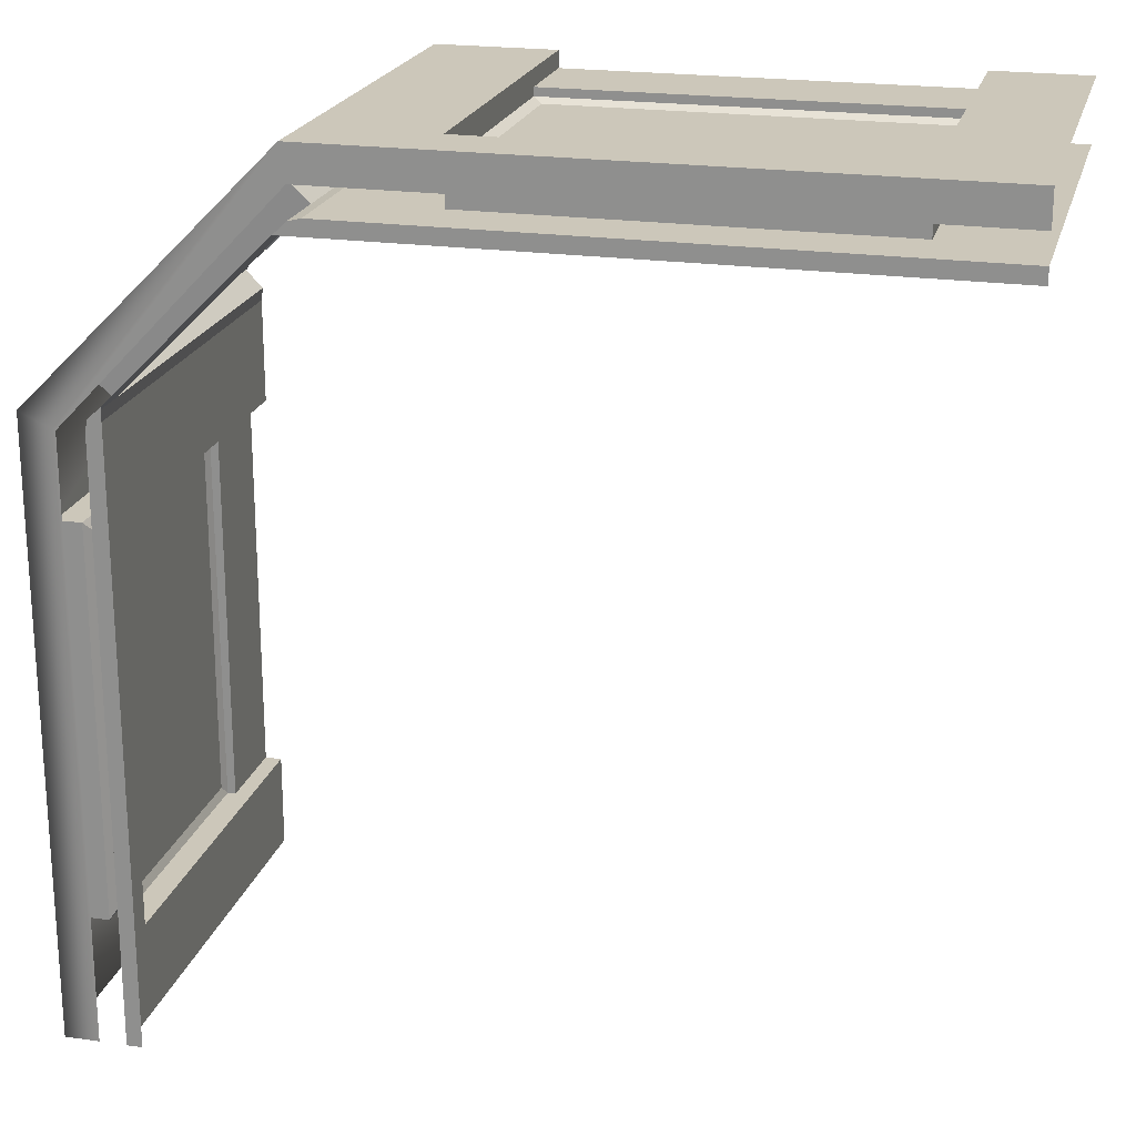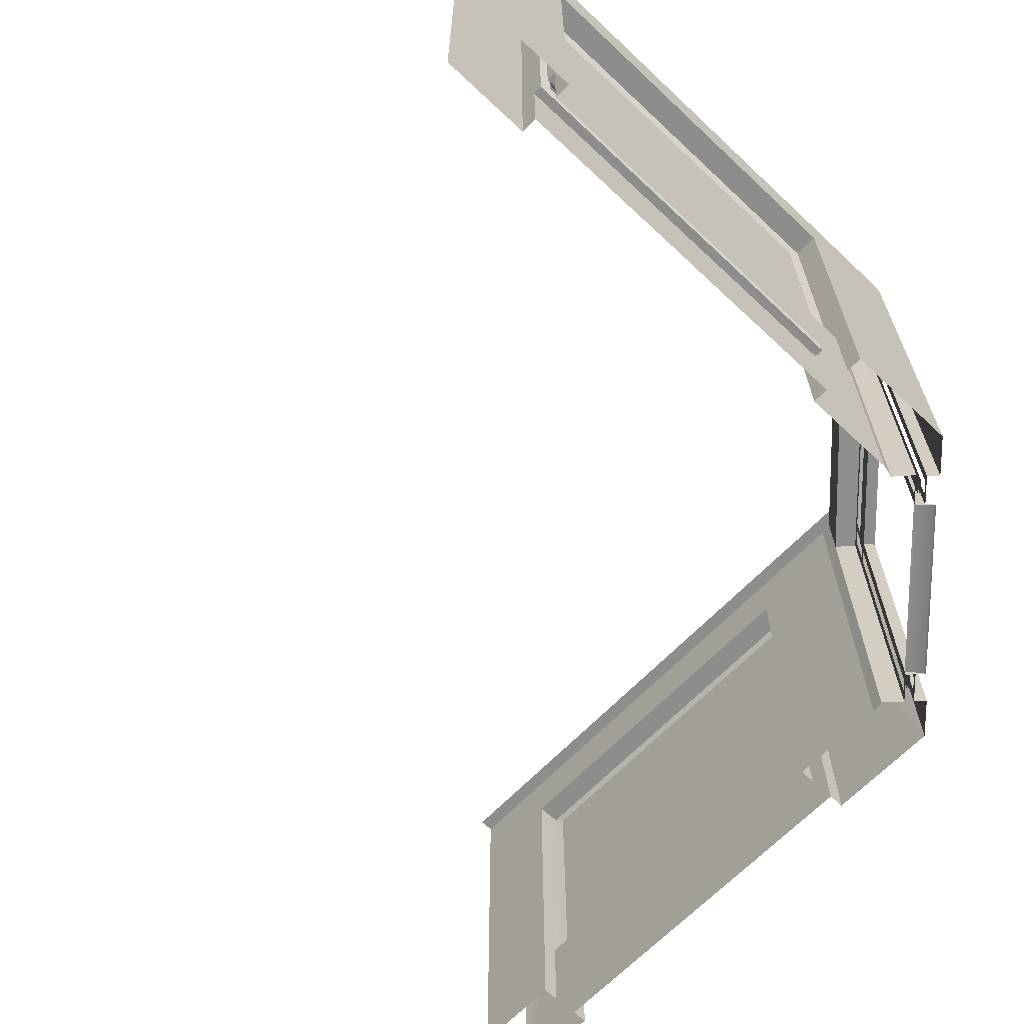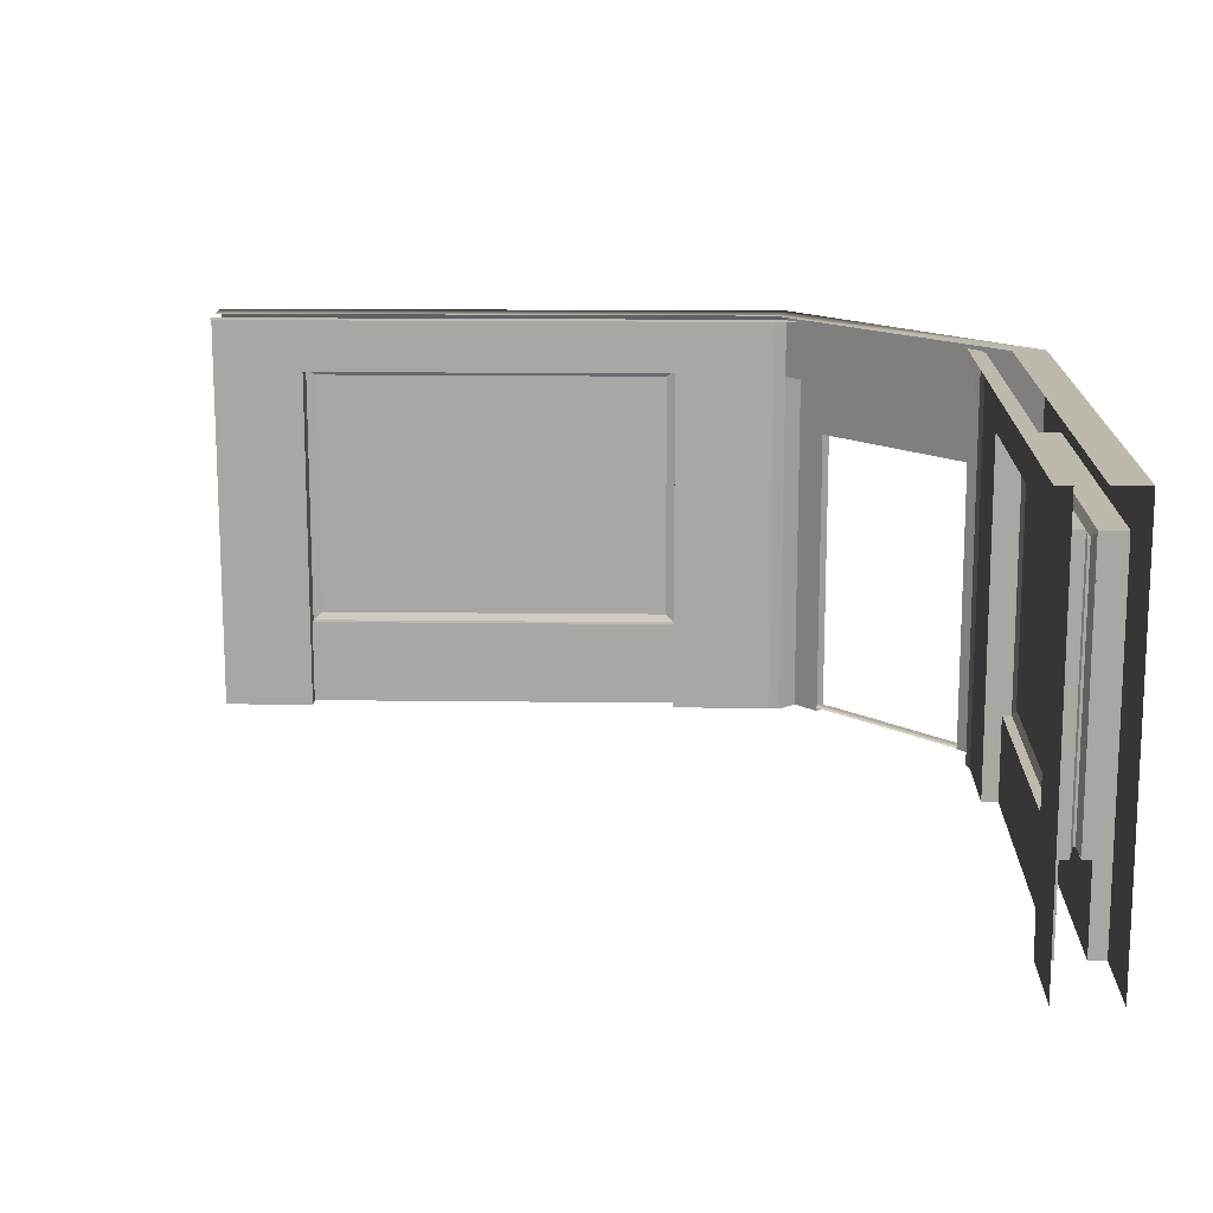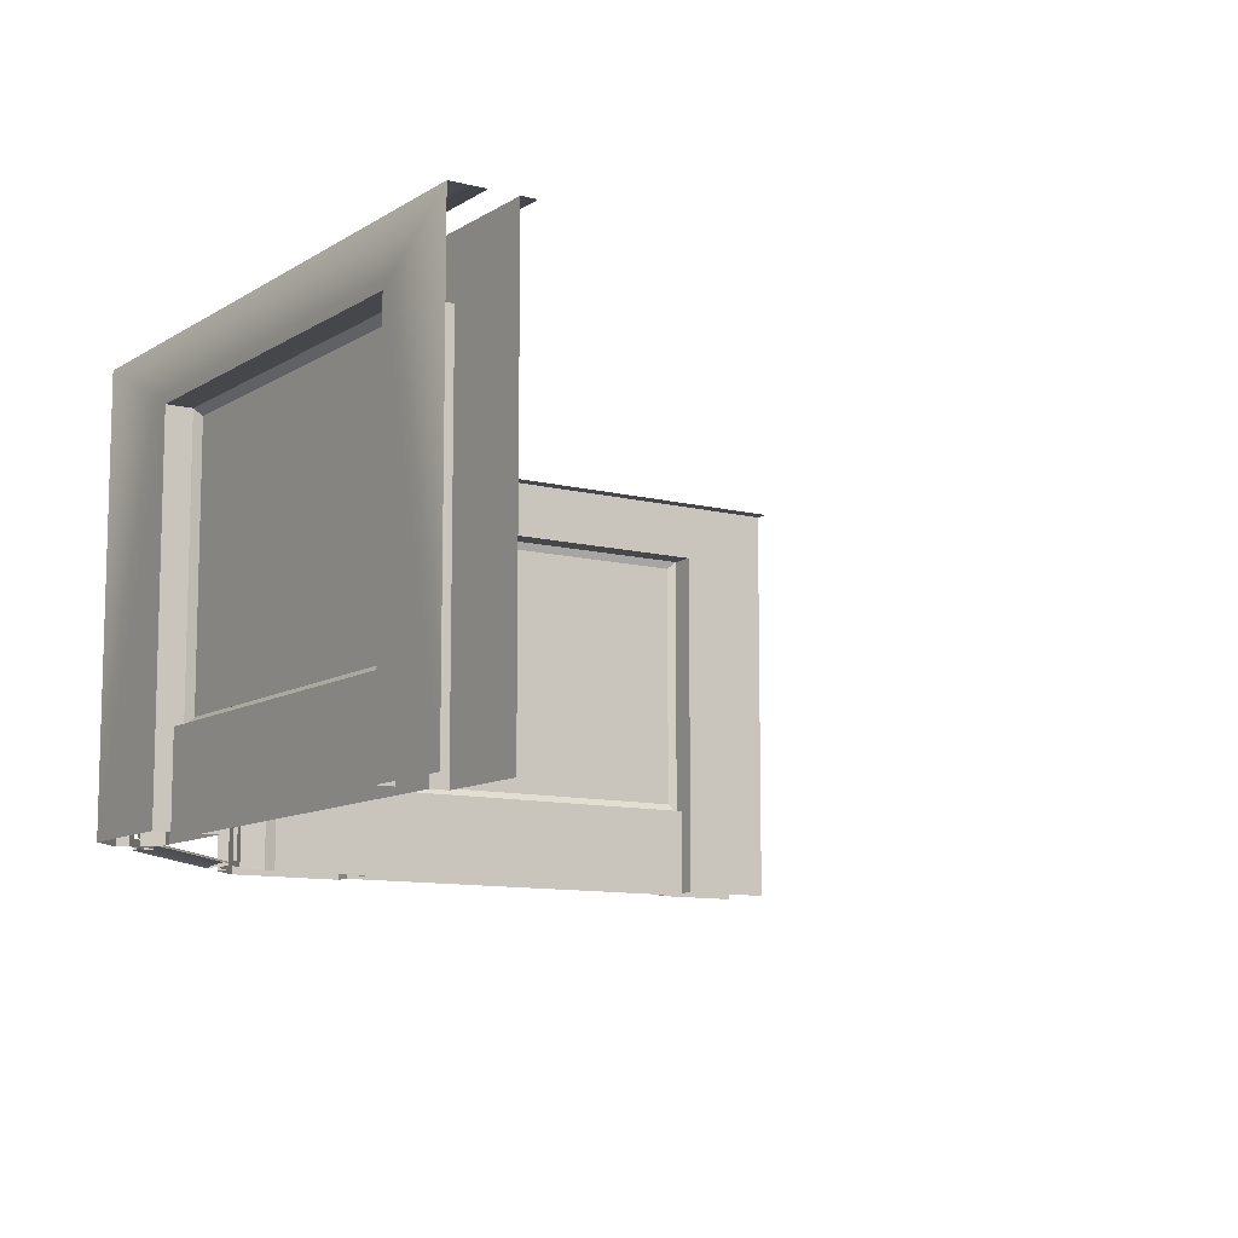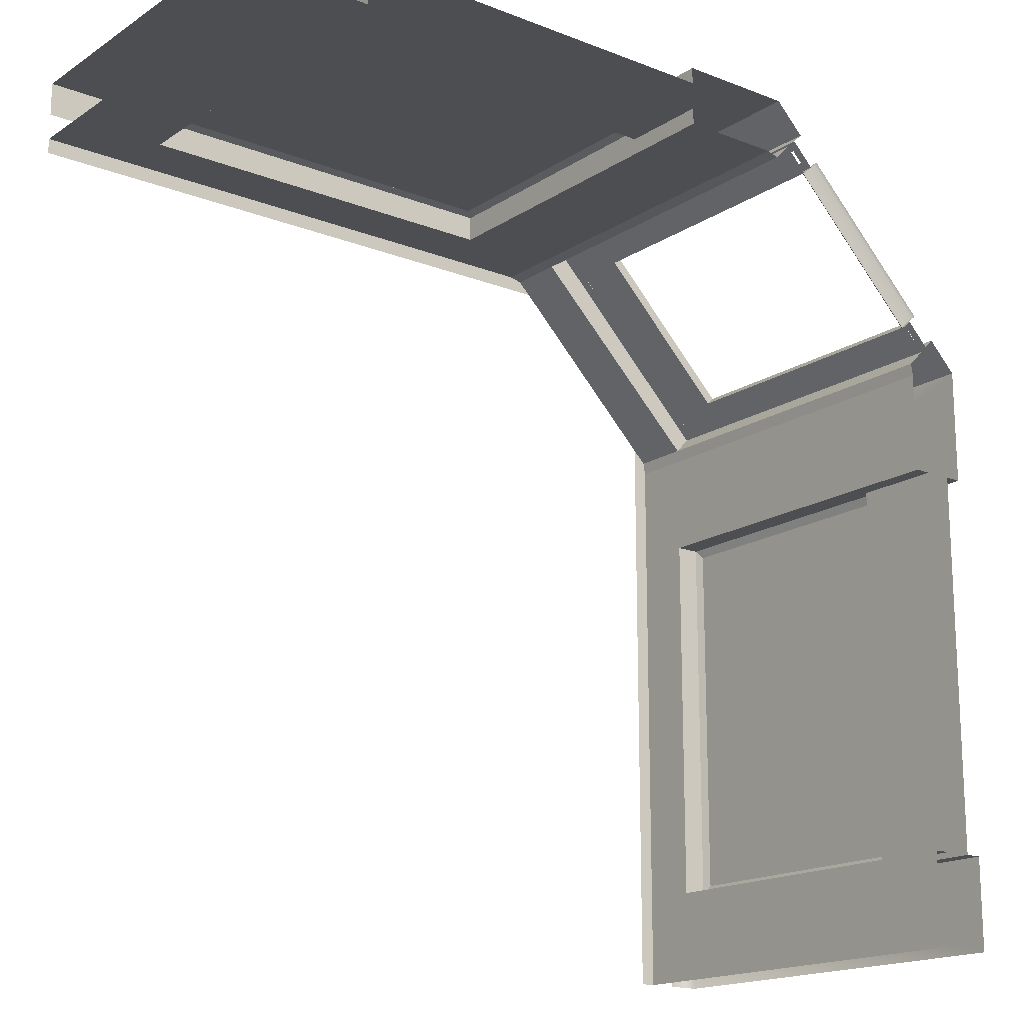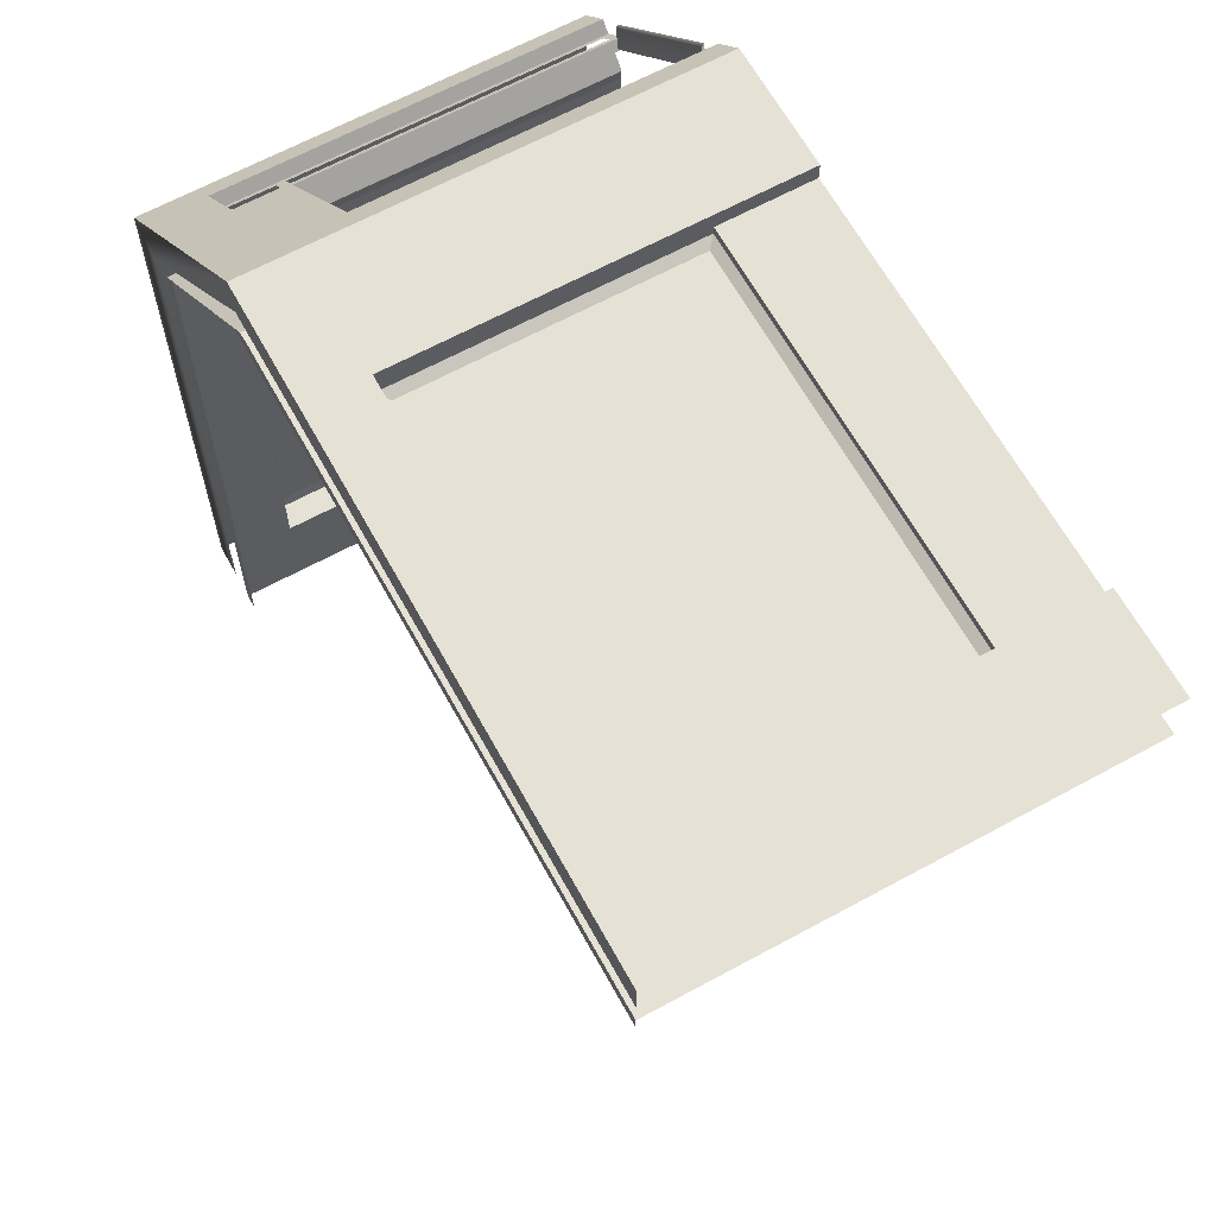
<metadata>
{"format":"obj","ext":"obj","renderer":"f3d","projection":"perspective","resolution":1024,"background":"white","views":[{"elev":21.4,"azim":-165.7,"up":"+Z"},{"elev":-64.5,"azim":-43.4,"up":"+Y"},{"elev":15.2,"azim":-88.5,"up":"+Y"},{"elev":-10.2,"azim":146.8,"up":"+Y"},{"elev":-17.0,"azim":-38.0,"up":"+Z"},{"elev":64.5,"azim":-118.8,"up":"+Z"}]}
</metadata>
<code>
g default
v 519.8 6.68 -39.94
v 660.1 6.68 -180.2
v 660.1 296 -180.2
v 519.8 296 -39.94
v 528.9 6.68 -49.02
v 528.9 296 -49.02
v 650.7 6.68 -170.8
v 650.7 296 -170.8
v 660.1 256.4 -180.2
v 650.7 256.4 -170.8
v 528.9 256.4 -49.02
v 519.8 256.4 -39.94
v 518.6 6.68 -41.19
v 658.8 6.68 -181.5
v 658.8 296 -181.5
v 518.6 296 -41.19
v 527.6 6.68 -50.27
v 527.6 296 -50.27
v 649.4 6.68 -172.1
v 649.4 296 -172.1
v 658.8 256.4 -181.5
v 649.4 256.4 -172.1
v 527.6 256.4 -50.27
v 518.6 256.4 -41.19
v 674.1 80.16 -305.5
v 674.1 80.16 -614.4
v 674.1 296.1 -614.4
v 674.1 296.1 -305.5
v 672.9 80.16 -305.5
v 672.9 80.16 -614.4
v 672.9 296.1 -614.4
v 672.9 296.1 -305.5
v 85.31 80.16 -24.56
v 394.2 80.16 -24.56
v 394.2 296.1 -24.56
v 85.31 296.1 -24.56
v 0 0 0
v 500 0 0
v 0.008301 350 0
v 500 350 0
v 77.97 0 0
v 401.8 0 0
v 0.008301 350 -28.26
v 495.7 350 -28.26
v 675.3 0 -175.3
v 524.7 0 -24.69
v 675.3 302.8 -175.3
v 524.7 302.8 -24.69
v 77.97 302.8 0
v 401.8 302.8 0
v 77.97 0 -13.78
v 401.8 0 -13.78
v 77.97 73.48 -13.78
v 401.8 73.48 -13.78
v 77.97 73.48 -21.4
v 401.8 73.48 -21.4
v 401.8 302.8 -21.4
v 77.97 302.8 -21.4
v 517 0 -32.4
v 667.6 0 -183
v 667.6 302.8 -183
v 517 302.8 -32.4
v 77.97 0 -2.127
v 401.8 0 -2.127
v 700 0 -700
v 700 0 -200
v 700 350 -700
v 700 350 -200
v 700 0 -622
v 700 0 -298.2
v 671.7 350 -700
v 671.7 350 -212.4
v 700 302.8 -622
v 700 302.8 -298.2
v 686.2 0 -622
v 686.2 0 -298.2
v 686.2 73.48 -622
v 686.2 73.48 -298.2
v 678.6 73.48 -622
v 678.6 73.48 -298.2
v 678.6 302.8 -298.2
v 678.6 302.8 -622
v 542 -0.3588 -44.95
v 655.1 -0.3588 -158
v 540.7 1.685 -46.24
v 653.8 1.685 -159.3
v 530.9 5.252 -56.07
v 643.9 5.252 -169.1
v 529.5 3.228 -57.43
v 642.6 3.127 -170.5
v 77.97 73.48 -20.71
v 401.8 73.48 -20.71
v 77.97 302.8 -20.71
v 401.8 302.8 -20.71
v 77.97 302.8 -29.02
v 401.8 302.8 -29.02
v 77.97 73.48 -29.02
v 401.8 73.48 -29.02
v 85.31 296.1 -26.4
v 394.2 296.1 -26.4
v 394.2 80.16 -26.4
v 85.31 80.16 -26.4
v 667.8 1e-06 -183.2
v 517 302.8 -32.4
v 667.8 302.8 -183.2
v 511.1 302.8 -38.28
v 661.9 302.8 -189.1
v 511.1 2.268 -38.28
v 661.9 1e-06 -189.1
v 522.2 6.68 -37.59
v 662.5 6.68 -177.9
v 662.5 296 -177.9
v 522.2 296 -37.59
v 516.3 296 -43.47
v 656.6 296 -183.7
v 656.6 6.68 -183.7
v 516.3 6.68 -43.47
v 648.8 0 -164.2
v 642.9 1e-06 -170.1
v 654 6.68 -169.4
v 648.1 6.68 -175.3
v 535.8 1e-06 -51.19
v 529.9 2.268 -57.07
v 530.6 6.68 -46.03
v 524.7 6.68 -51.91
v 642.9 296 -170.1
v 648.1 296 -175.3
v 648.8 296 -164.2
v 654 296 -169.4
v 524.7 296 -51.91
v 529.9 296 -57.07
v 530.6 296 -46.03
v 535.8 296 -51.19
v 662.5 258.4 -177.9
v 522.2 258.4 -37.59
v 656.6 258.4 -183.7
v 516.3 258.4 -43.47
v 642.9 258.4 -170.1
v 648.1 258.4 -175.3
v 648.8 258.4 -164.2
v 654 258.4 -169.4
v 524.7 258.4 -51.91
v 529.9 258.4 -57.07
v 530.6 258.4 -46.03
v 535.8 258.4 -51.19
v 662.5 251.1 -177.9
v 522.2 251.1 -37.59
v 642.9 251.1 -170.1
v 648.1 251.1 -175.3
v 648.8 251.1 -164.2
v 654 251.1 -169.4
v 524.7 251.1 -51.91
v 529.9 251.1 -57.07
v 530.6 251.1 -46.03
v 535.8 251.1 -51.19
v 656.6 251.1 -183.7
v 516.3 251.1 -43.47
v 670.3 302.8 -298.2
v 670.3 302.8 -622
v 670.3 73.48 -298.2
v 670.3 73.48 -622
v 649.6 0 -700
v 636.9 350 -700
v 649.6 0 -622
v 649.6 0 -298.2
v 636.9 350 -192.2
v 649.6 302.8 -622
v 649.6 302.8 -298.2
v 663.4 0 -622
v 663.4 0 -298.2
v 663.4 73.48 -622
v 663.4 73.48 -298.2
v 671 73.48 -622
v 671 73.48 -298.2
v 671 302.8 -298.2
v 671 302.8 -622
v 649.6 350 -700
v 649.6 350 -213.3
v 649.6 0 -213.3
v -0.003906 0 -50.42
v -0.000977 350 -63.11
v 77.97 0 -50.42
v 401.8 0 -50.42
v 507 350 -63.11
v 77.97 302.8 -50.42
v 401.8 302.8 -50.42
v 77.97 0 -36.65
v 401.8 0 -36.65
v 77.97 73.48 -36.65
v 401.8 73.48 -36.65
v -0.003906 350 -50.42
v 485.9 350 -50.42
v 485.9 0 -50.42
v 401.8 0 -48.3
v 77.97 0 -48.3
v 496.2 301.7 -52.95
v 496.2 0 -52.95
v 648.1 300.7 -203
v 648.1 0 -203
v 496.2 350 -52.95
v 648.1 350 -203
g Building_Bottom_Corner_B_LOD1 Building_Bottom_Corner_B
f 1 5 11 12
f 7 2 9 10
f 10 9 3 8
f 11 10 8 6
f 12 11 6 4
f 13 24 23 17
f 19 22 21 14
f 22 20 15 21
f 23 18 20 22
f 24 16 18 23
f 25 26 27 28
f 29 32 31 30
f 33 34 35 36
f 43 39 40 44
f 68 67 71 72
f 40 68 72 44
f 51 53 63
f 54 53 51 52
f 64 54 52
f 53 54 56 55
f 58 53 55
f 60 45 47 61
f 47 48 62 61
f 48 46 59 62
f 39 37 41 49
f 50 42 38 40
f 48 40 38 46
f 56 54 57
f 54 64 42 50 57
f 50 49 58 57
f 58 49 41 63 53
f 82 79 77
f 45 66 68 47
f 74 68 66 70
f 73 67 68 74
f 74 81 82 73
f 78 80 81
f 79 80 78 77
f 76 75 77 78
f 70 76 78
f 83 84 86 85
f 85 86 88 87
f 87 88 90 89
f 84 90 88 86
f 89 83 85 87
f 91 92 34 33
f 34 92 94 35
f 94 93 36 35
f 93 91 33 36
f 95 96 100 99
f 96 98 101 100
f 101 98 97 102
f 97 95 99 102
f 99 100 35 36
f 100 101 34 35
f 101 102 33 34
f 102 99 36 33
f 59 122 124 110
f 103 146 111
f 104 113 132
f 104 135 113
f 106 130 114
f 107 136 115
f 123 108 117 125
f 108 157 117
f 118 103 111 120
f 109 119 121 116
f 121 119 148 149
f 119 118 150 148
f 118 120 151 150
f 123 125 152 153
f 124 122 155 154
f 122 123 153 155
f 134 105 112
f 135 104 59 147
f 136 107 109 156
f 137 106 114
f 139 138 126 127
f 140 141 129 128
f 143 142 130 131
f 144 145 133 132
f 146 103 105 134
f 157 108 106 137
f 149 148 138 139
f 150 151 141 140
f 153 152 142 143
f 154 155 145 144
f 147 59 110
f 156 109 116
f 148 150 155 153
f 150 140 145 155
f 138 148 153 143
f 157 137 142 152
f 135 147 154 144
f 149 139 136 156
f 141 151 146 134
f 106 107 126 131
f 105 104 133 128
f 106 131 130
f 104 132 133
f 107 127 126
f 105 128 129
f 107 115 127
f 105 129 112
f 80 79 26 25
f 26 79 82 27
f 82 81 28 27
f 81 80 25 28
f 158 159 31 32
f 159 161 30 31
f 30 161 160 29
f 160 158 32 29
f 32 31 27 28
f 31 30 26 27
f 30 29 25 26
f 29 32 28 25
f 172 168 175 174
f 172 171 169 170
f 171 172 174 173
f 162 164 167 177
f 167 168 178 177
f 168 165 179 178
f 168 167 176 175
f 166 163 201
f 201 163 178
f 163 177 178
f 171 176 167 164
f 171 173 176
f 184 200 181
f 200 192 181
f 192 191 181
f 192 193 183 186
f 191 192 186 185
f 182 180 191 185
f 96 95 185 186
f 190 96 186 183 194
f 190 98 96
f 97 98 190 189
f 188 187 189 190
f 194 188 190
f 195 189 187
f 97 189 95
f 189 195 182 185 95
f 193 192 196 197
f 198 201 178
f 178 179 199 198
f 197 196 106 108
f 196 198 107 106
f 198 199 109 107
f 77 75 69
f 102 99 100 101
f 196 200 184
f 196 184 166 198
f 192 200 196
f 198 166 201
f 47 68 40 48
f 50 40 39 49
f 73 82 77 69
f 70 78 81 74
f 171 164 169
f 172 170 165
f 172 165 168
f 65 67 73 69

</code>
